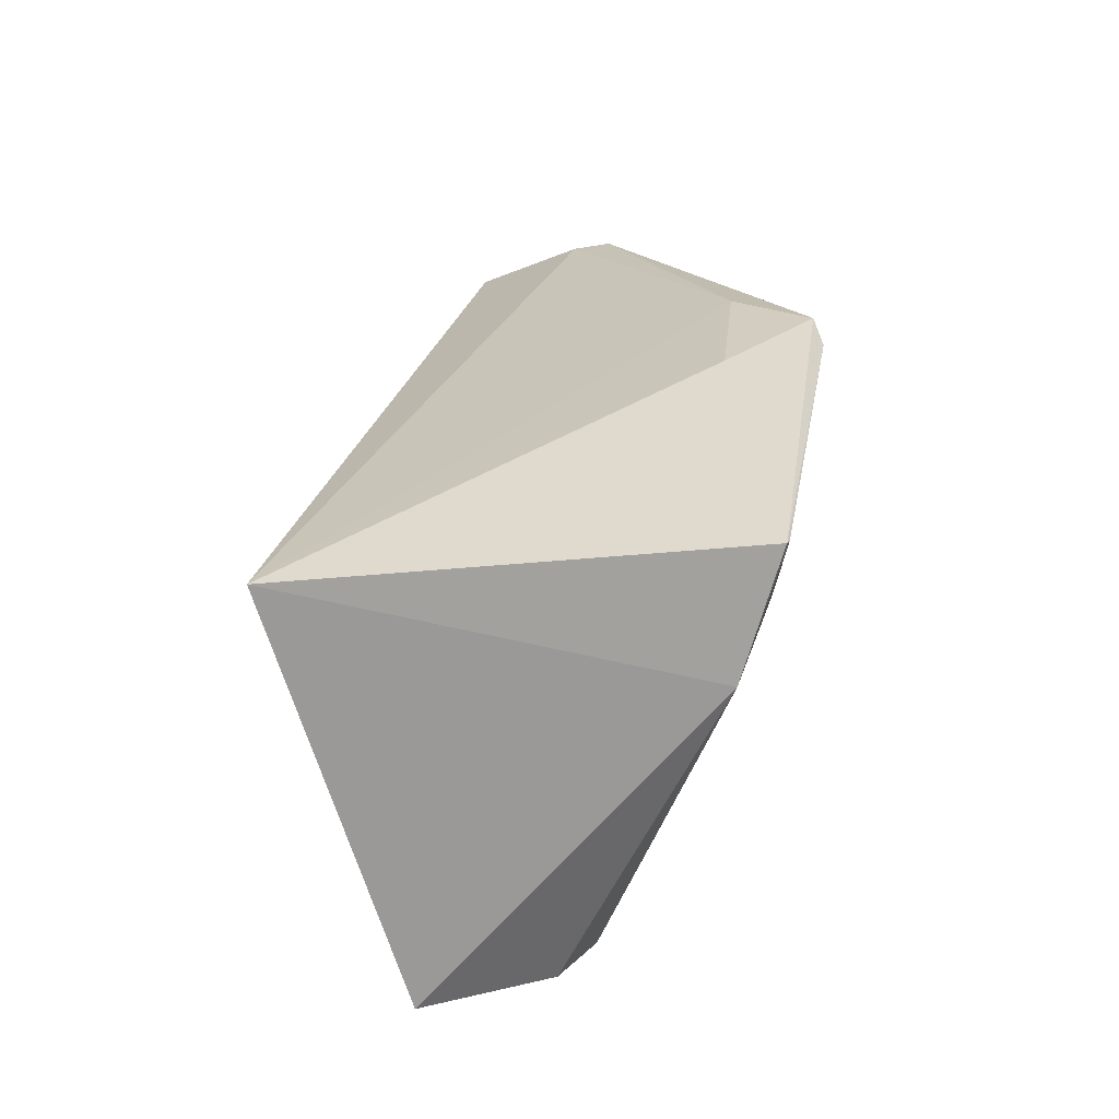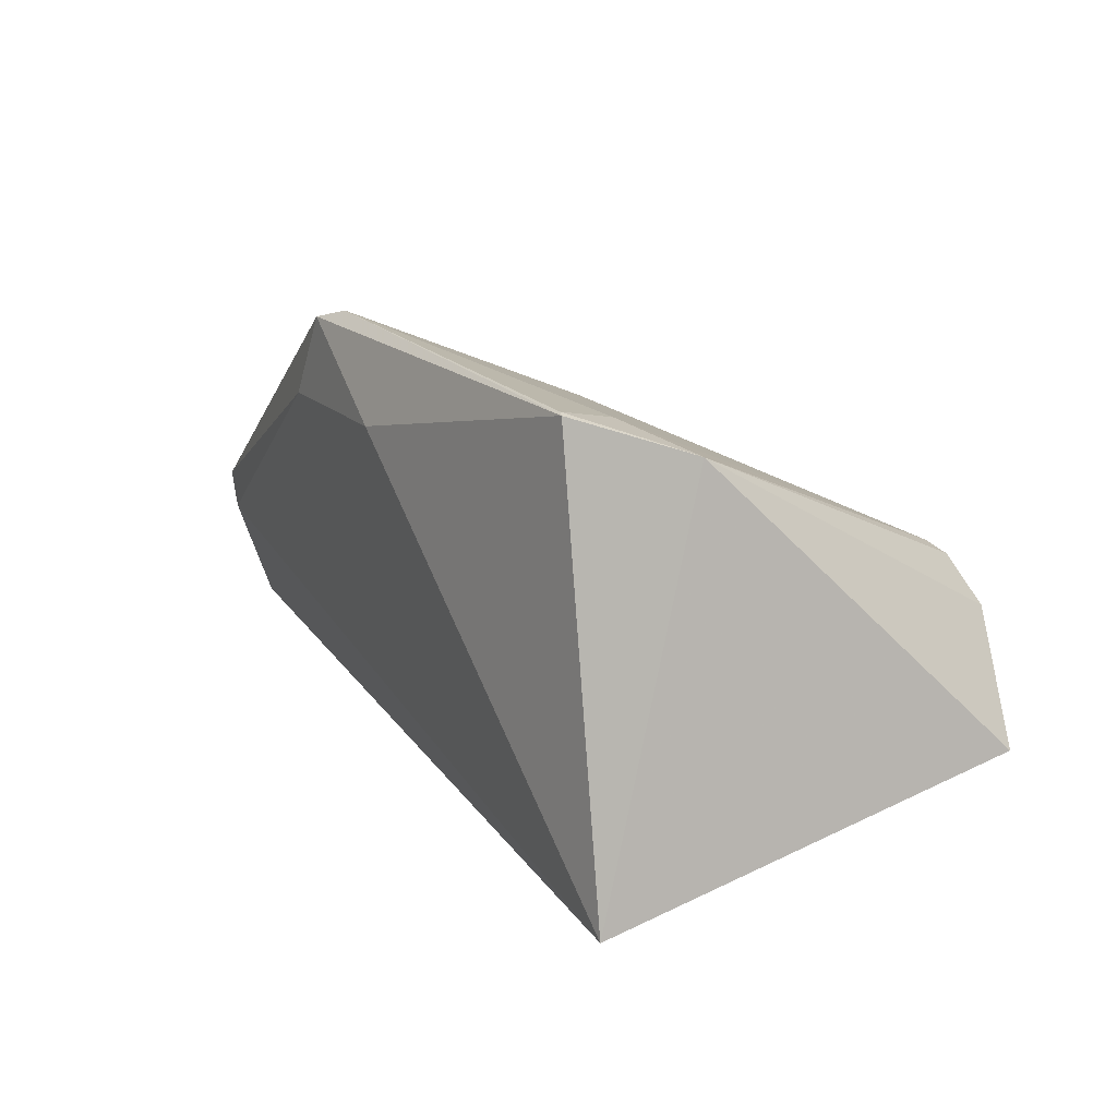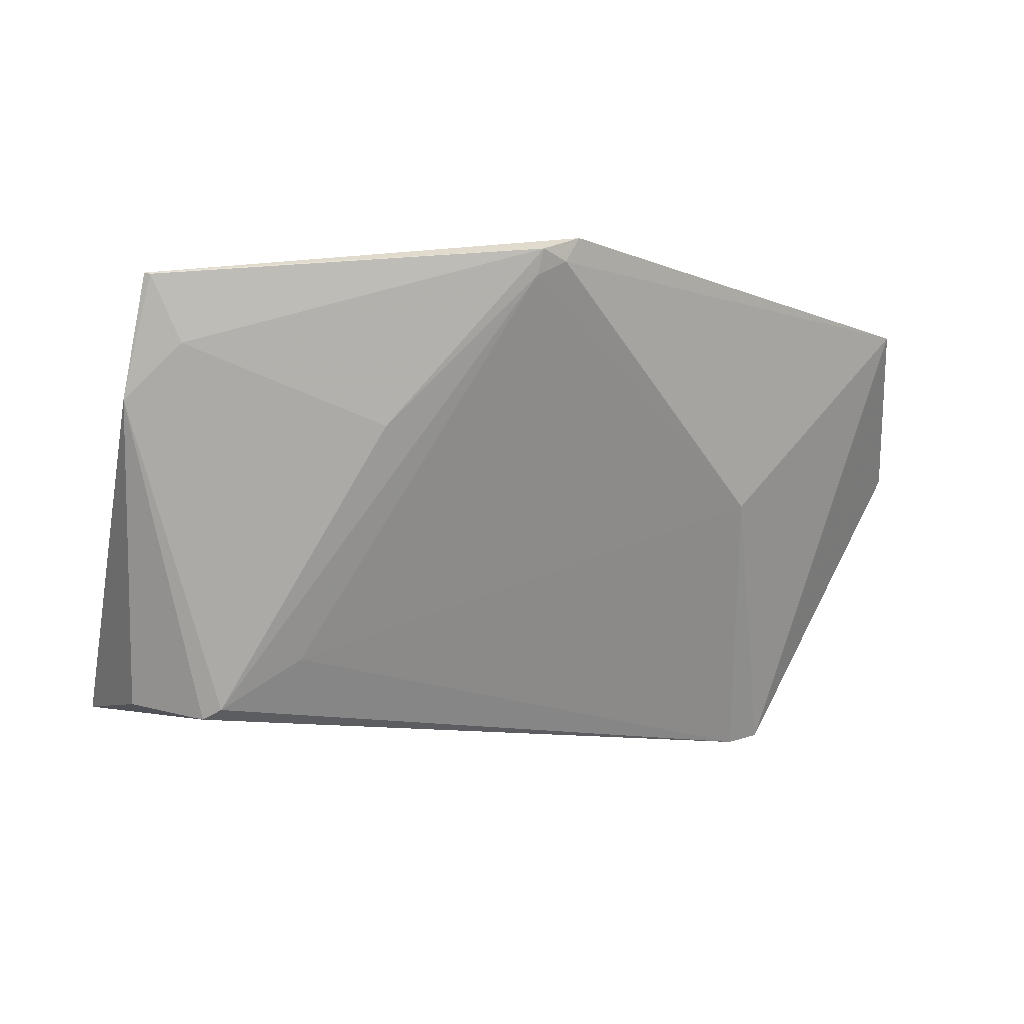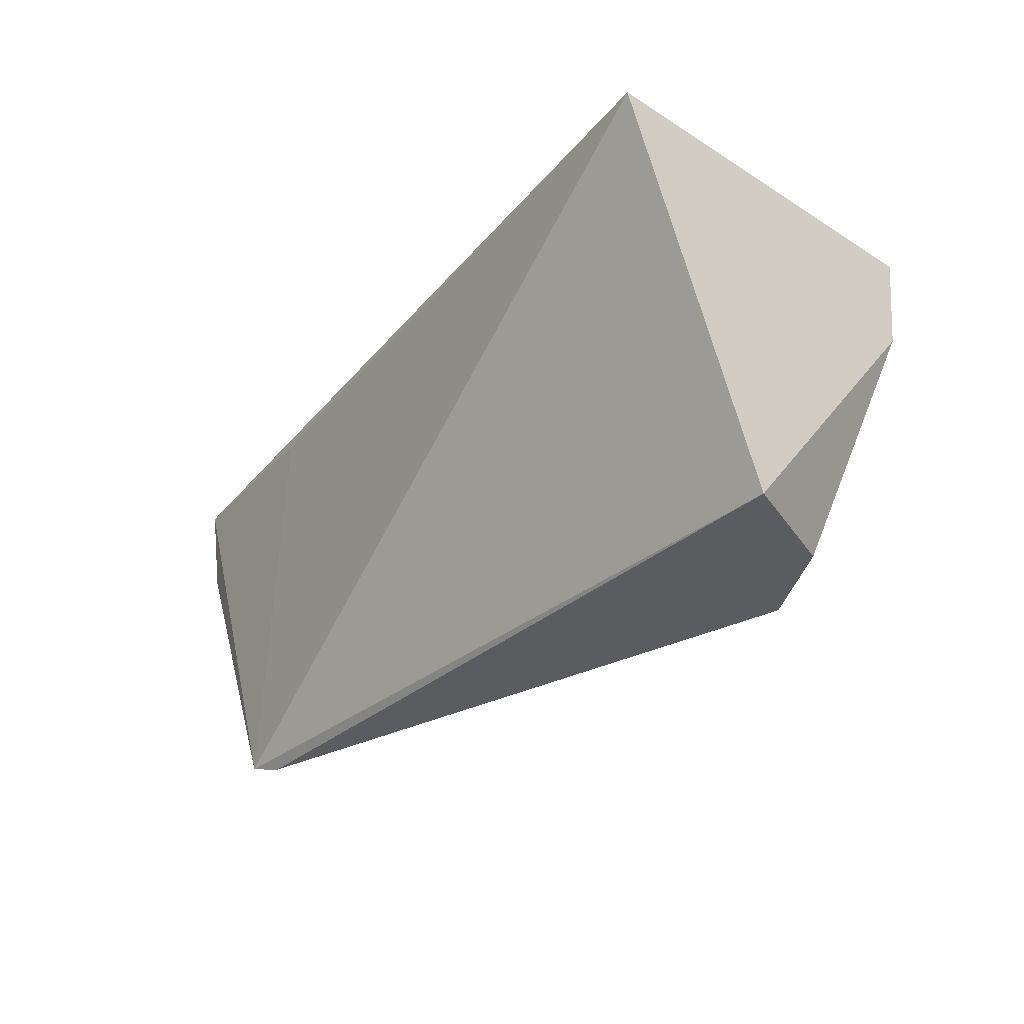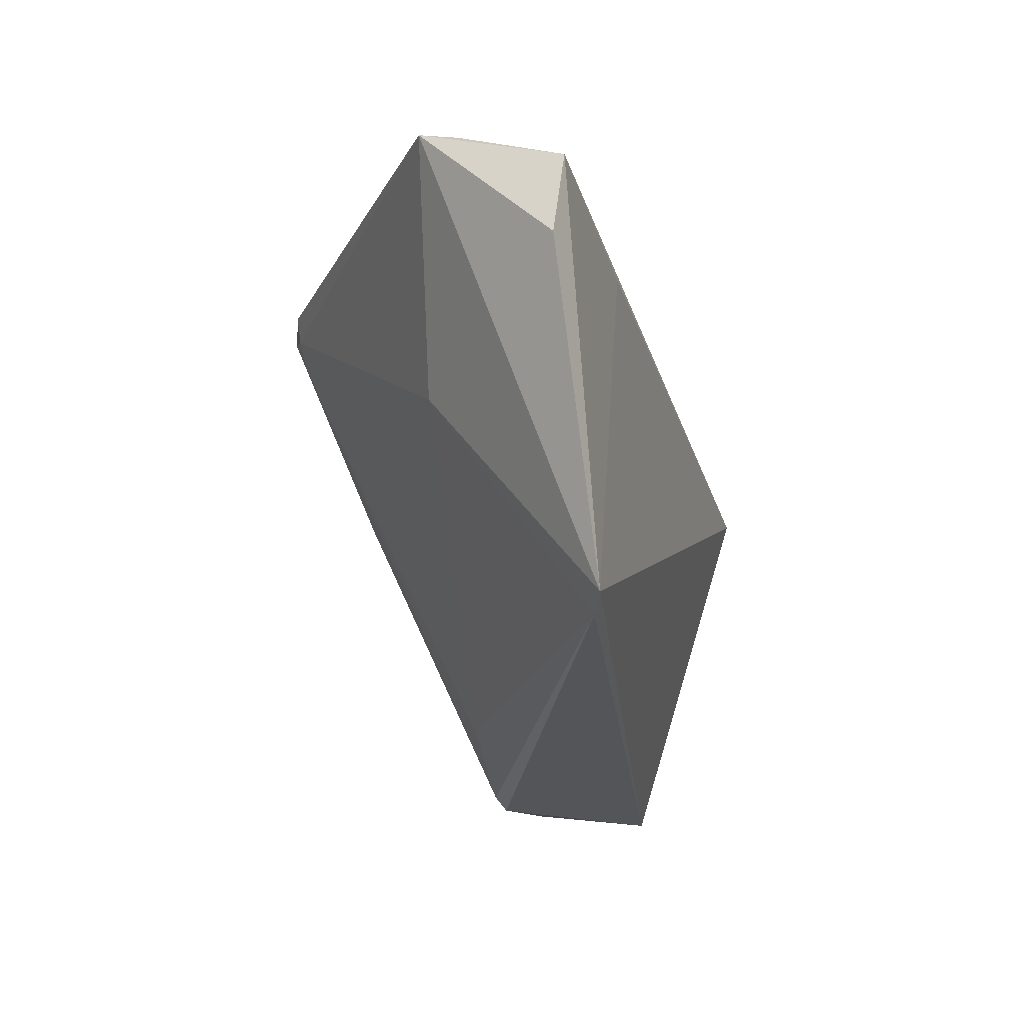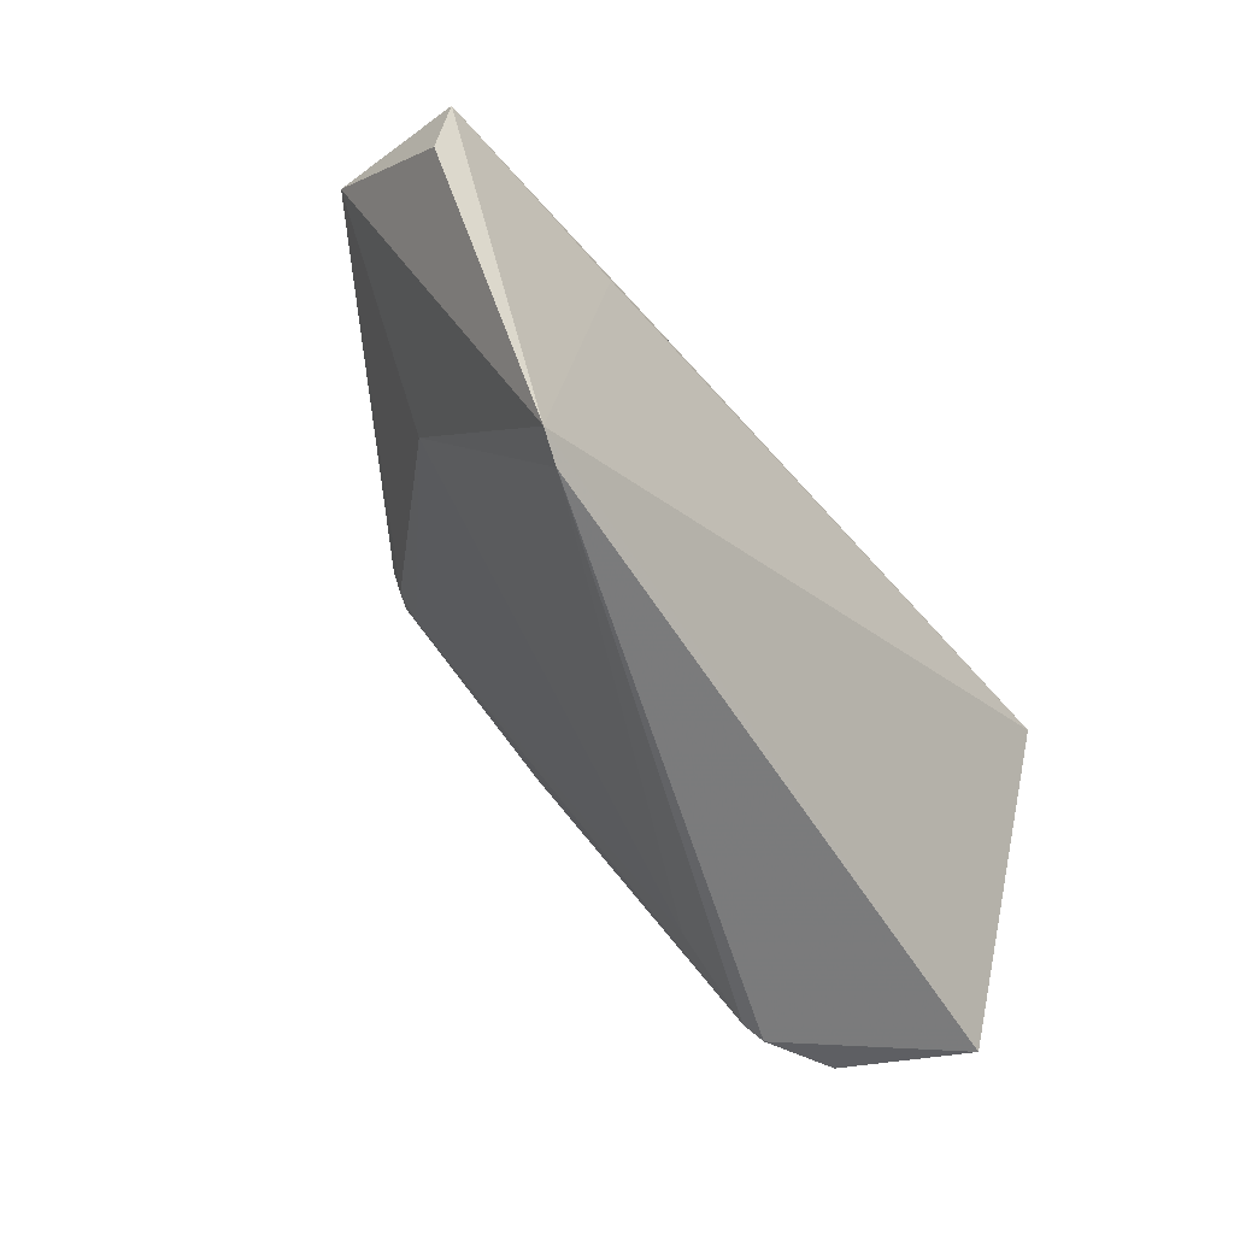
<metadata>
{"format":"obj","ext":"obj","renderer":"f3d","projection":"perspective","resolution":1024,"background":"white","views":[{"elev":26.0,"azim":-90.4,"up":"+Y"},{"elev":8.2,"azim":-117.9,"up":"+Z"},{"elev":-6.7,"azim":-10.0,"up":"+Y"},{"elev":-29.1,"azim":-133.7,"up":"+Y"},{"elev":-27.4,"azim":94.3,"up":"+Y"},{"elev":-58.8,"azim":118.7,"up":"+Y"}]}
</metadata>
<code>
v 0.2487 -0.2133 0.007546
v 0.3107 -0.1076 0.01621
v 0.158 -0.0484 0.126
v 0.01416 -0.05301 0.1036
v 0.007576 -0.06205 -0.0467
v 0.04449 -0.2021 0.05599
v 0.2985 -0.05755 0.06162
v 0.2599 -0.2105 0.005236
v 0.1192 -0.03873 0.09354
v 0.07259 -0.1839 0.06211
v 0.09838 -0.1041 0.1025
v -0.002925 -0.1998 -0.003428
v 0.3108 -0.07757 0.01229
v 0.2382 -0.1249 0.06369
v 0.1625 -0.04005 0.1267
v 0.1813 -0.0405 0.1004
v 0.148 -0.05347 0.1251
v 0.007879 -0.09539 0.09075
v 0.03808 -0.2056 0.0522
v 0.2991 -0.05984 0.0483
v 0.238 -0.07857 -0.002758
v 0.1496 -0.04486 0.1289
v 0.0273 -0.07671 0.1015
v 0.01264 -0.1997 0.03955
v 0.06894 -0.1287 0.08828
v 0.01622 -0.05357 0.1046
f 8 2 7
f 9 5 4
f 10 6 1
f 12 8 1
f 12 5 8
f 13 7 2
f 13 2 8
f 14 8 7
f 14 7 3
f 14 1 8
f 14 10 1
f 15 9 4
f 15 3 7
f 16 5 9
f 16 15 7
f 16 9 15
f 17 6 10
f 17 11 6
f 17 14 3
f 17 10 14
f 18 4 5
f 18 5 12
f 19 12 1
f 19 1 6
f 19 6 18
f 20 13 5
f 20 7 13
f 20 16 7
f 20 5 16
f 21 13 8
f 21 8 5
f 21 5 13
f 22 15 4
f 22 11 17
f 22 17 3
f 22 3 15
f 23 18 6
f 23 11 22
f 24 19 18
f 24 18 12
f 24 12 19
f 25 23 6
f 25 6 11
f 25 11 23
f 26 23 22
f 26 22 4
f 26 4 18
f 26 18 23

</code>
